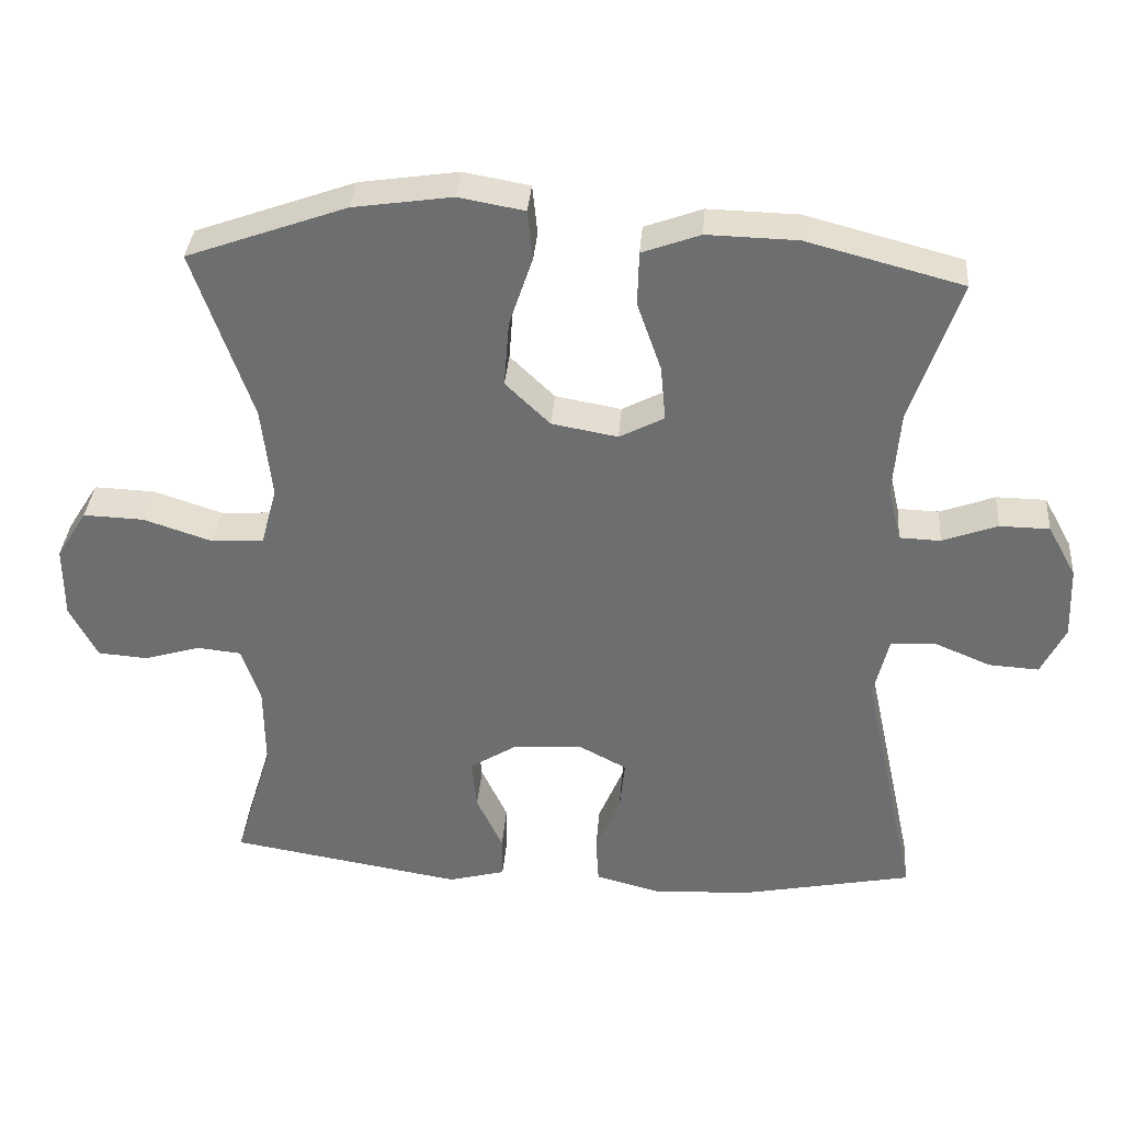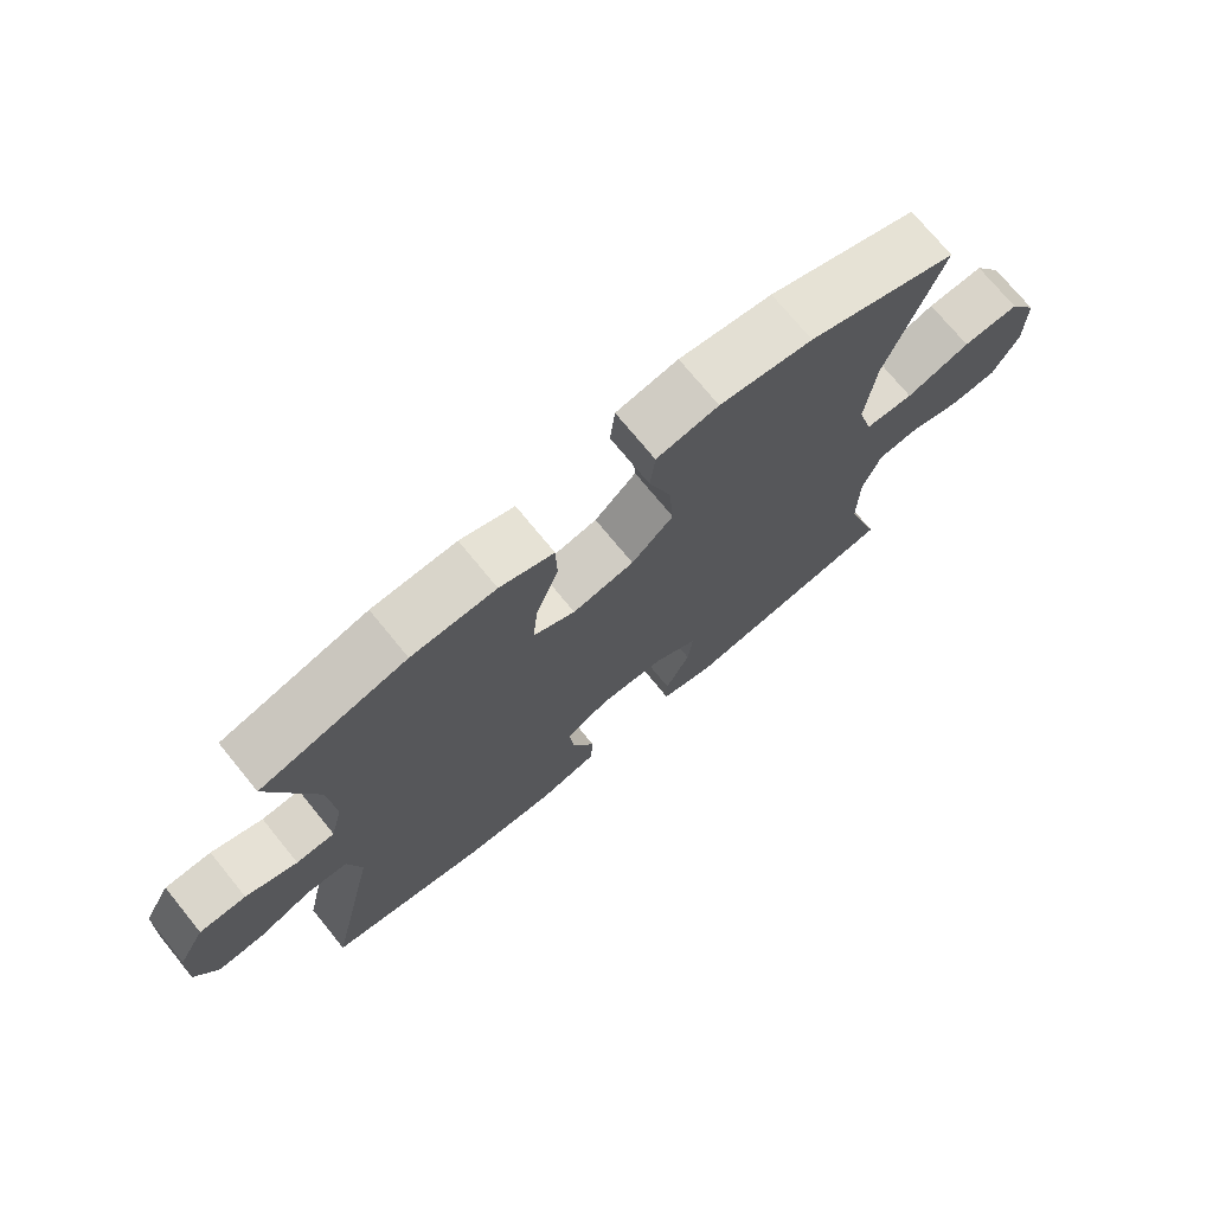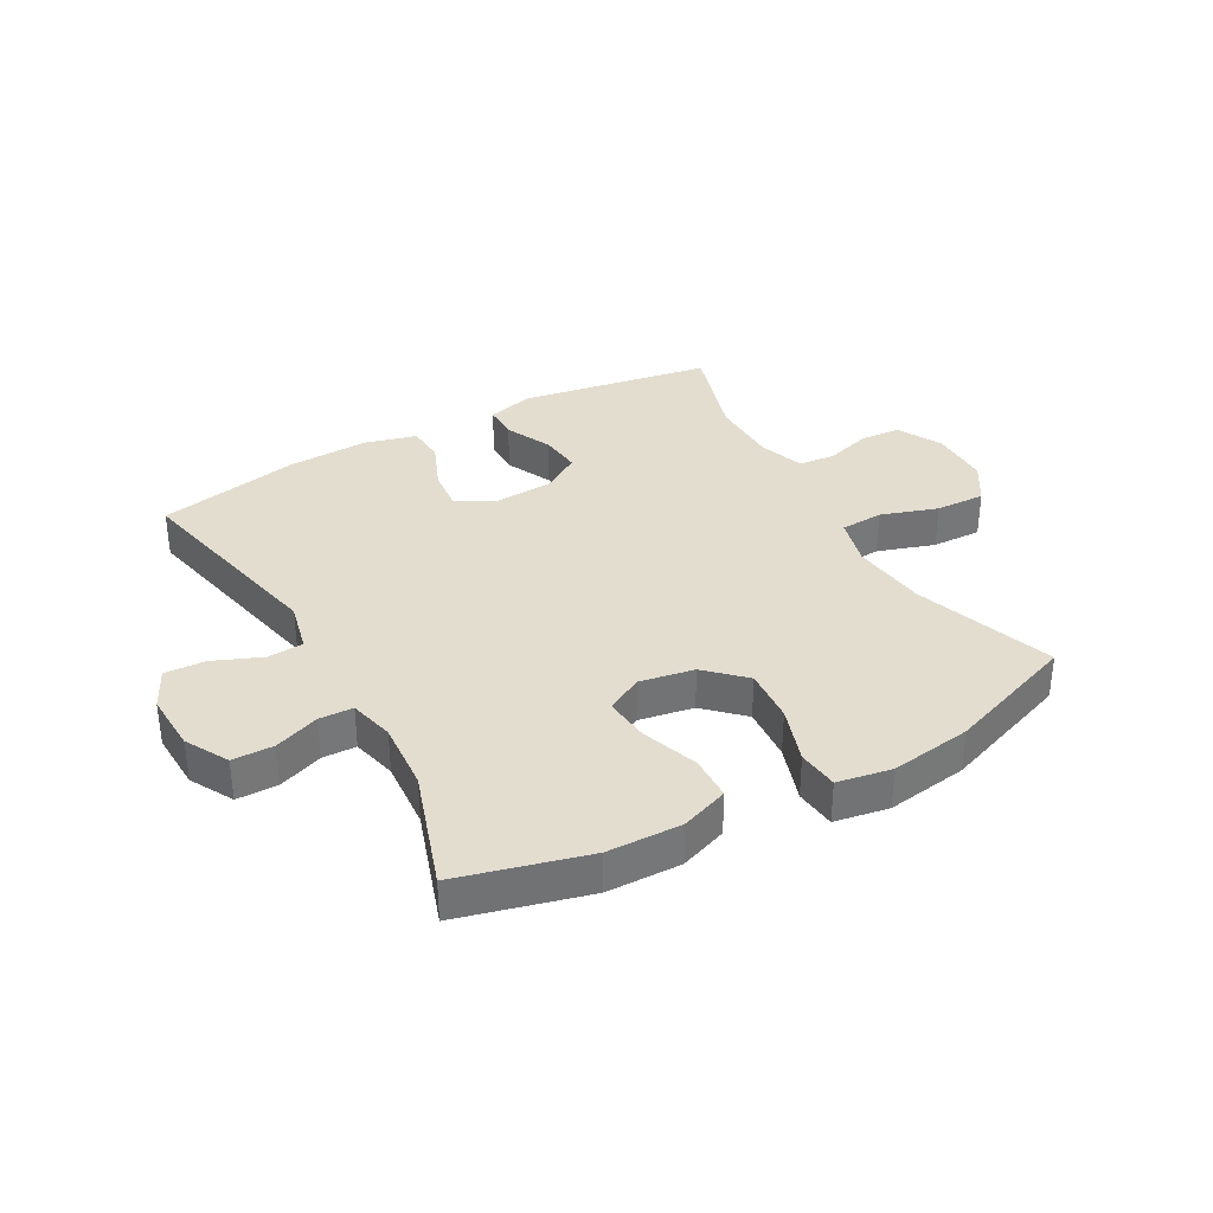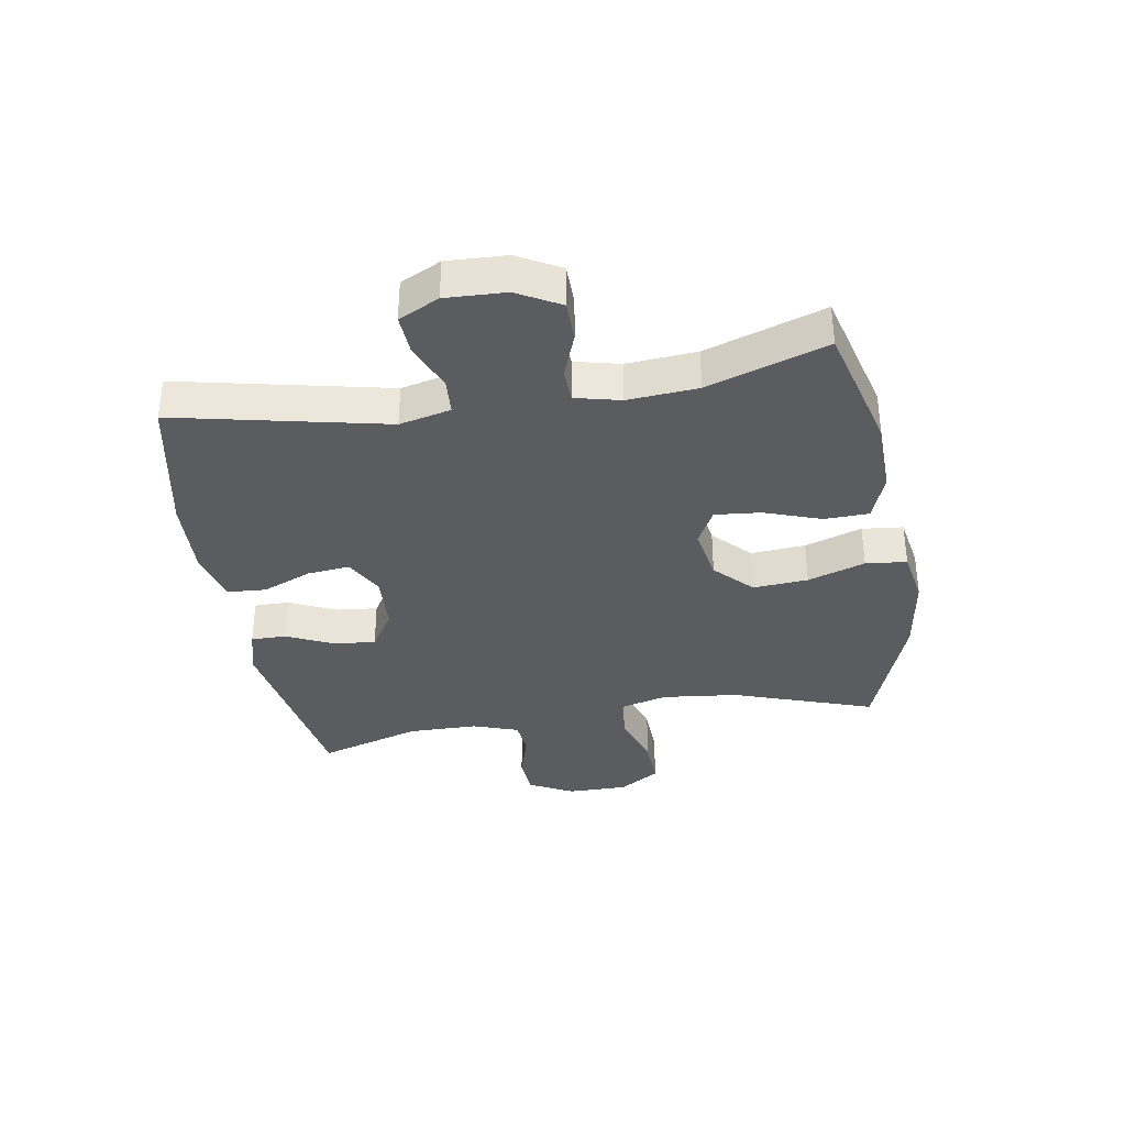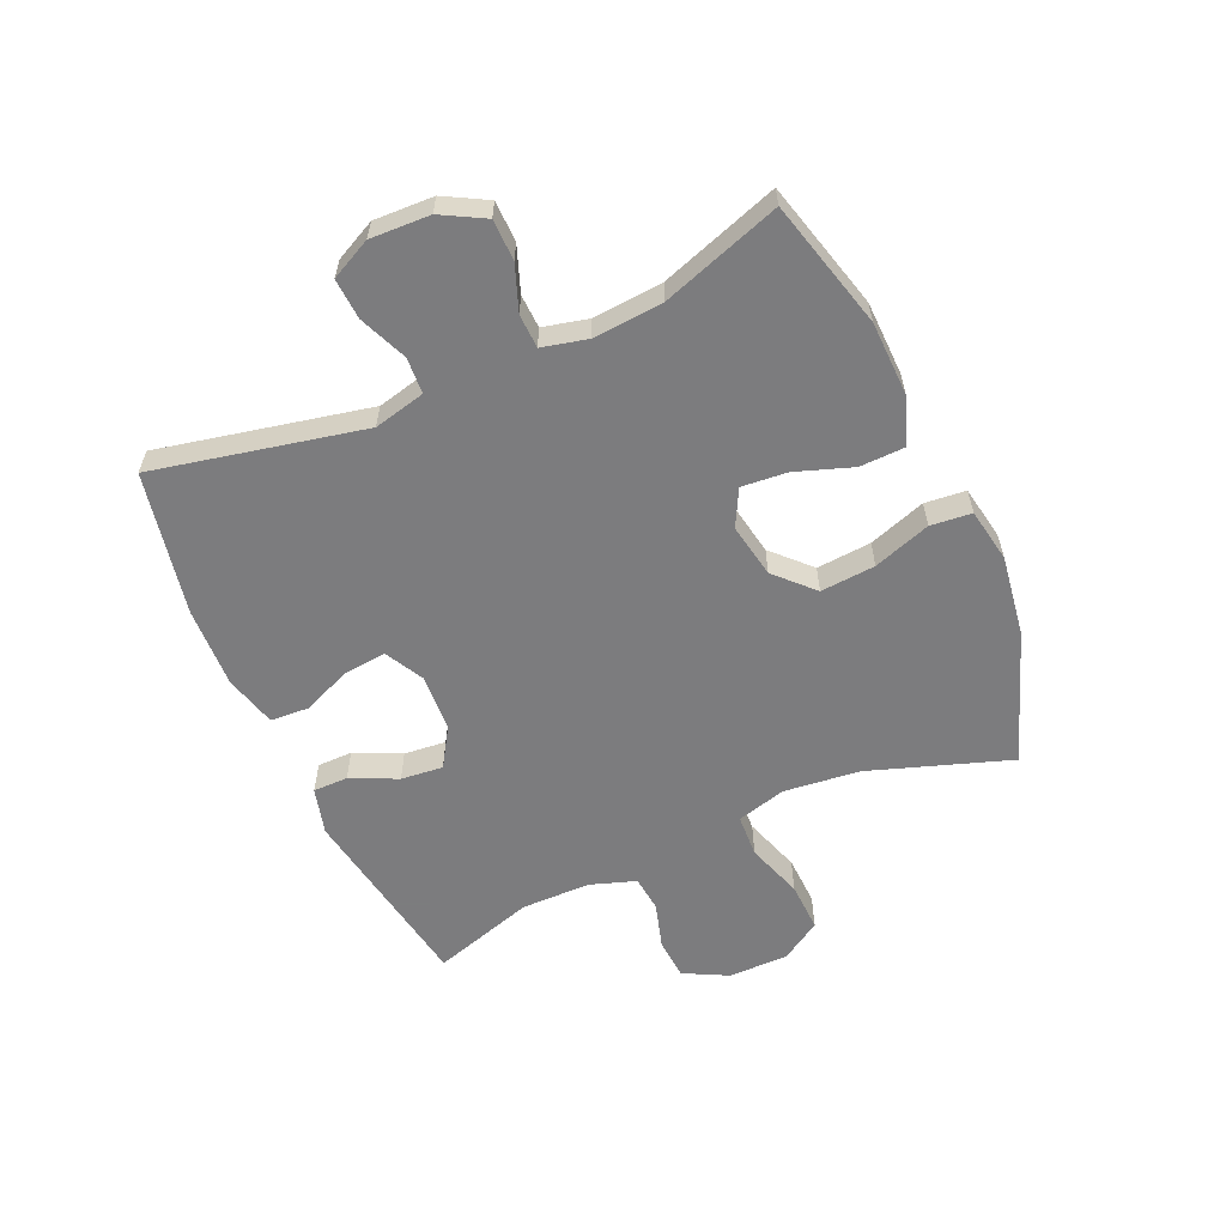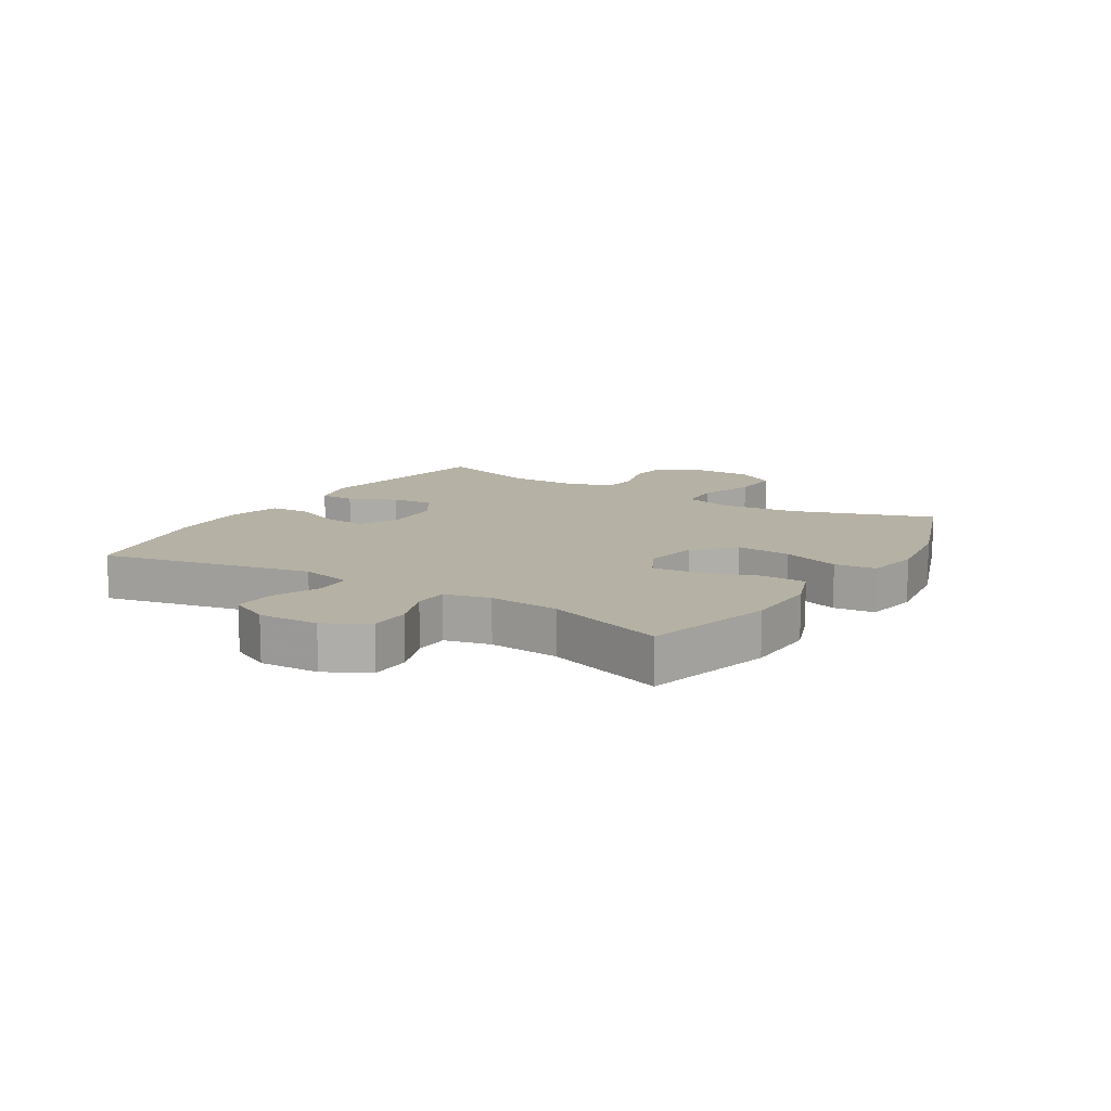
<metadata>
{"format":"obj","ext":"obj","renderer":"f3d","projection":"perspective","resolution":1024,"background":"white","views":[{"elev":35.3,"azim":-175.5,"up":"+Z"},{"elev":73.2,"azim":-39.2,"up":"+Z"},{"elev":34.8,"azim":-29.2,"up":"+Y"},{"elev":-35.3,"azim":-80.5,"up":"+Y"},{"elev":-58.9,"azim":-65.9,"up":"+Y"},{"elev":12.0,"azim":-58.2,"up":"+Y"}]}
</metadata>
<code>
v 0.5 0.07 0.5
v 0.42 0.07 0.267
v 0.406 0.07 0.141
v 0.428 0.07 0.059
v 0.499 0.07 0.055
v 0.593 0.07 0.086
v 0.676 0.07 0.089
v 0.718 0.07 0.022
v 0.718 0.07 -0.078
v 0.68 0.07 -0.151
v 0.612 0.07 -0.156
v 0.535 0.07 -0.133
v 0.475 0.07 -0.139
v 0.449 0.07 -0.215
v 0.448 0.07 -0.33
v 0.5 0.07 -0.5
v 0.181 0.07 -0.553
v 0.103 0.07 -0.532
v 0.103 0.07 -0.474
v 0.139 0.07 -0.397
v 0.146 0.07 -0.327
v 0.081 0.07 -0.286
v -0.015 0.07 -0.281
v -0.079 0.07 -0.315
v -0.072 0.07 -0.385
v -0.038 0.07 -0.467
v -0.042 0.07 -0.531
v -0.129 0.07 -0.554
v -0.263 0.07 -0.548
v -0.5 0.07 -0.5
v -0.425 0.07 -0.152
v -0.445 0.07 -0.067
v -0.505 0.07 -0.063
v -0.584 0.07 -0.096
v -0.652 0.07 -0.1
v -0.685 0.07 -0.033
v -0.681 0.07 0.066
v -0.642 0.07 0.137
v -0.574 0.07 0.138
v -0.499 0.07 0.11
v -0.443 0.07 0.112
v -0.425 0.07 0.187
v -0.434 0.07 0.303
v -0.5 0.07 0.5
v -0.287 0.07 0.556
v -0.164 0.07 0.559
v -0.085 0.07 0.53
v -0.083 0.07 0.456
v -0.116 0.07 0.362
v -0.123 0.07 0.286
v -0.062 0.07 0.254
v 0.028 0.07 0.27
v 0.089 0.07 0.329
v 0.082 0.07 0.42
v 0.05 0.07 0.515
v 0.057 0.07 0.583
v 0.147 0.07 0.599
v 0.282 0.07 0.579
v 0.5 0 0.5
v 0.42 0 0.267
v 0.406 0 0.141
v 0.428 0 0.059
v 0.499 0 0.055
v 0.593 0 0.086
v 0.676 0 0.089
v 0.718 0 0.022
v 0.718 0 -0.078
v 0.68 0 -0.151
v 0.612 0 -0.156
v 0.535 0 -0.133
v 0.475 0 -0.139
v 0.449 0 -0.215
v 0.448 0 -0.33
v 0.5 0 -0.5
v 0.181 0 -0.553
v 0.103 0 -0.532
v 0.103 0 -0.474
v 0.139 0 -0.397
v 0.146 0 -0.327
v 0.081 0 -0.286
v -0.015 0 -0.281
v -0.079 0 -0.315
v -0.072 0 -0.385
v -0.038 0 -0.467
v -0.042 0 -0.531
v -0.129 0 -0.554
v -0.263 0 -0.548
v -0.5 0 -0.5
v -0.425 0 -0.152
v -0.445 0 -0.067
v -0.505 0 -0.063
v -0.584 0 -0.096
v -0.652 0 -0.1
v -0.685 0 -0.033
v -0.681 0 0.066
v -0.642 0 0.137
v -0.574 0 0.138
v -0.499 0 0.11
v -0.443 0 0.112
v -0.425 0 0.187
v -0.434 0 0.303
v -0.5 0 0.5
v -0.287 0 0.556
v -0.164 0 0.559
v -0.085 0 0.53
v -0.083 0 0.456
v -0.116 0 0.362
v -0.123 0 0.286
v -0.062 0 0.254
v 0.028 0 0.27
v 0.089 0 0.329
v 0.082 0 0.42
v 0.05 0 0.515
v 0.057 0 0.583
v 0.147 0 0.599
v 0.282 0 0.579
f 57 58 1 2
f 54 55 56 57
f 53 54 57 2
f 52 53 2 3
f 51 52 3 4
f 46 47 48 49
f 46 49 50
f 43 44 45 46
f 42 43 46 50
f 41 42 50 51
f 37 38 39 40
f 37 40 41
f 36 37 41
f 33 34 35 36
f 32 33 36 41
f 31 32 41 51
f 25 26 27 28
f 24 25 28 29
f 17 18 19 20
f 15 16 17 20
f 14 15 20 21
f 13 14 21 22
f 9 10 11 12
f 9 12 13
f 8 9 13
f 5 6 7 8
f 4 5 8 13
f 24 29 30 31
f 23 24 31 51
f 22 23 51
f 4 13 22 51
f 60 59 116 115
f 115 114 113 112
f 60 115 112 111
f 61 60 111 110
f 62 61 110 109
f 107 106 105 104
f 108 107 104
f 104 103 102 101
f 108 104 101 100
f 109 108 100 99
f 98 97 96 95
f 99 98 95
f 99 95 94
f 94 93 92 91
f 99 94 91 90
f 109 99 90 89
f 86 85 84 83
f 87 86 83 82
f 78 77 76 75
f 78 75 74 73
f 79 78 73 72
f 80 79 72 71
f 70 69 68 67
f 71 70 67
f 71 67 66
f 66 65 64 63
f 71 66 63 62
f 89 88 87 82
f 109 89 82 81
f 109 81 80
f 109 80 71 62
f 1 59 60 2
f 2 60 61 3
f 3 61 62 4
f 4 62 63 5
f 5 63 64 6
f 6 64 65 7
f 7 65 66 8
f 8 66 67 9
f 9 67 68 10
f 10 68 69 11
f 11 69 70 12
f 12 70 71 13
f 13 71 72 14
f 14 72 73 15
f 15 73 74 16
f 16 74 75 17
f 17 75 76 18
f 18 76 77 19
f 19 77 78 20
f 20 78 79 21
f 21 79 80 22
f 22 80 81 23
f 23 81 82 24
f 24 82 83 25
f 25 83 84 26
f 26 84 85 27
f 27 85 86 28
f 28 86 87 29
f 29 87 88 30
f 30 88 89 31
f 31 89 90 32
f 32 90 91 33
f 33 91 92 34
f 34 92 93 35
f 35 93 94 36
f 36 94 95 37
f 37 95 96 38
f 38 96 97 39
f 39 97 98 40
f 40 98 99 41
f 41 99 100 42
f 42 100 101 43
f 43 101 102 44
f 44 102 103 45
f 45 103 104 46
f 46 104 105 47
f 47 105 106 48
f 48 106 107 49
f 49 107 108 50
f 50 108 109 51
f 51 109 110 52
f 52 110 111 53
f 53 111 112 54
f 54 112 113 55
f 55 113 114 56
f 56 114 115 57
f 57 115 116 58
f 58 116 59 1

</code>
